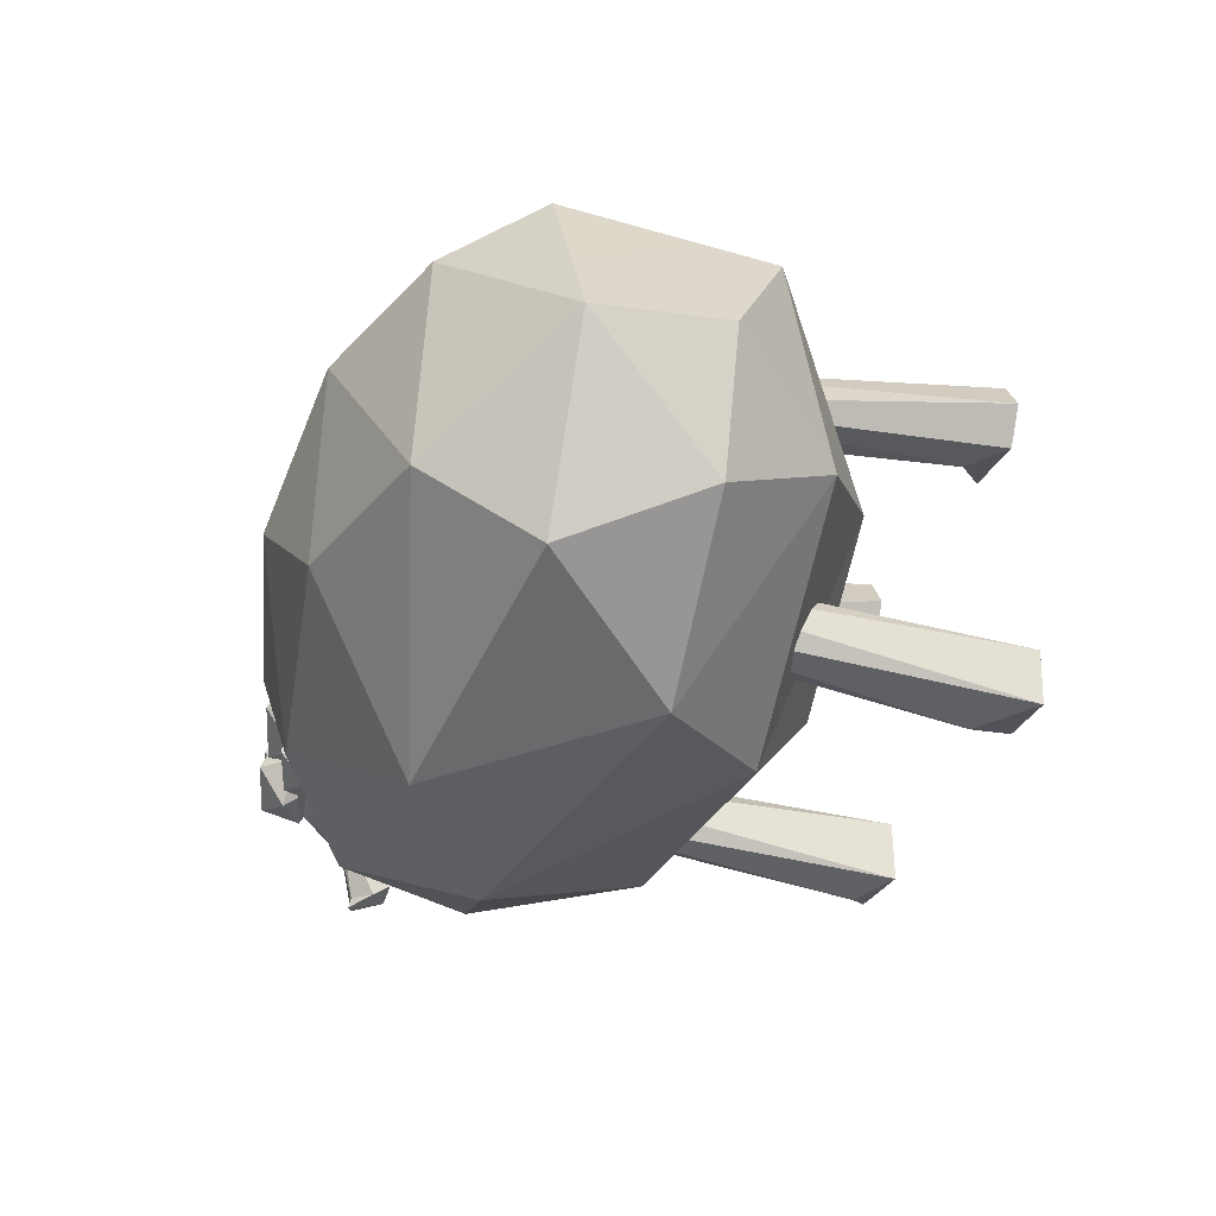
<metadata>
{"format":"obj","ext":"obj","renderer":"f3d","projection":"perspective","resolution":1024,"background":"white","views":[{"elev":-31.8,"azim":-105.4,"up":"+Z"}]}
</metadata>
<code>
o Icosphere.003_Icosphere.009
v 0.4781 0.4695 0.03327
v 0.4701 0.4778 0.02663
v 0.4768 0.4746 0.02547
v 0.4867 0.4748 0.034
v 0.4856 0.4829 0.02688
v 0.4866 0.4829 0.02943
v 0.4859 0.4809 0.02866
v 0.4864 0.4747 0.03621
v 0.4861 0.4746 0.03841
v 0.4856 0.4744 0.04282
v 0.4701 0.473 0.0471
v 0.4701 0.4693 0.04193
v 0.4861 0.4788 0.03044
v 0.4864 0.4768 0.03222
v 0.4879 0.4783 0.03535
v 0.4881 0.4788 0.03554
v 0.4876 0.4778 0.03626
v 0.4831 0.4829 0.04994
v 0.4883 0.4798 0.03703
v 0.4879 0.4788 0.03719
v 0.4882 0.4793 0.03656
v 0.488 0.4788 0.03664
v 0.4868 0.4766 0.03918
v 0.4876 0.4781 0.03461
v 0.4877 0.4778 0.03515
v 0.4876 0.4773 0.03496
v 0.4869 0.4768 0.03349
v 0.487 0.4758 0.03438
v 0.4896 0.4829 0.03708
v 0.4887 0.4819 0.03542
v 0.4886 0.4829 0.03453
v 0.4888 0.4809 0.03631
v 0.4886 0.4808 0.03851
v 0.4877 0.4787 0.03885
v 0.4878 0.4787 0.03774
v 0.4872 0.4819 0.03159
v 0.4869 0.4809 0.03121
v 0.4865 0.4799 0.03083
v 0.4871 0.4763 0.03568
v 0.4871 0.4767 0.03697
v 0.4866 0.4756 0.03769
v 0.4866 0.4788 0.03172
v 0.4872 0.4778 0.03388
v 0.4874 0.4768 0.03477
v 0.4868 0.4778 0.03261
v 0.4885 0.4799 0.03592
v 0.488 0.4788 0.03609
v 0.4701 0.4829 0.02559
v 0.4876 0.4786 0.03995
v 0.4701 0.4829 0.05091
v 0.1146 0.4365 -0.2854
v 0.2239 0.2494 -0.197
v -0.09197 0.2357 -0.2301
v -0.04262 0.5362 -0.2599
v 0.1251 0.623 -0.1562
v -0.00384 0.6754 0
v 0.1892 0.6426 -0.0402
v 0.3546 0.5311 -0.1503
v 0.3472 0.4005 -0.1903
v 0.3893 0.32 -0.0541
v 0.3436 0.5818 0.001758
v 0.3845 0.4585 0.106
v 0.3761 0.2729 0.08049
v 0.1643 0.6278 0.1374
v 0.2685 0.1896 -0.04908
v 0.1245 0.1608 0.1028
v 0.2504 0.2749 0.2031
v 0.2748 0.4706 0.218
v 0.03944 0.1364 -0.02185
v -0.05953 0.1513 0.1
v 0.07263 0.384 0.285
v -0.09197 0.2357 0.2301
v -0.04263 0.5362 0.2599
v -0.2116 0.3503 0.2528
v -0.1472 0.6461 0.09167
v -0.2769 0.5793 0.1254
v -0.3201 0.4846 0.1769
v -0.3696 0.2928 0.1091
v -0.181 0.1553 -0.0018
v -0.4093 0.4777 0
v -0.4197 0.3511 0
v -0.3219 0.2349 -0.06558
v -0.1191 0.6469 -0.1012
v -0.2874 0.5921 -0.09835
v -0.3201 0.4846 -0.1769
v -0.3734 0.3514 -0.1288
v -0.2116 0.3503 -0.2528
v -0.02425 0.161 -0.1333
v 0.4002 0.5823 -0.000201
v 0.4041 0.562 0.02137
v 0.4073 0.5915 0.03084
v 0.4092 0.5673 -0.01465
v 0.408 0.6094 -0.001668
v 0.41 0.5865 -0.02721
v 0.4368 0.5581 0.001368
v 0.4379 0.5751 0.0296
v 0.4414 0.6012 0.01847
v 0.4421 0.5997 -0.02087
v 0.4382 0.5719 -0.02857
v 0.4575 0.5792 0.00031
v 0.3457 0.5838 -0.03771
v 0.3662 0.5556 -0.008943
v 0.3693 0.5958 0.00564
v 0.3717 0.5609 -0.05782
v 0.3717 0.6176 -0.03945
v 0.3698 0.5909 -0.08185
v 0.4116 0.5447 -0.03514
v 0.4089 0.5744 -0.002281
v 0.4129 0.6035 -0.0155
v 0.4171 0.6067 -0.06564
v 0.4128 0.5675 -0.07795
v 0.4431 0.5782 -0.03682
v 0.3441 0.5833 0.02764
v 0.3651 0.5668 0.04505
v 0.3647 0.5916 0.05833
v 0.364 0.5629 0.01115
v 0.3664 0.6071 0.02644
v 0.3685 0.5858 0.003615
v 0.3927 0.5604 0.0292
v 0.3943 0.5752 0.05631
v 0.3956 0.5974 0.04352
v 0.3985 0.5994 0.007928
v 0.3963 0.5707 -0.002388
v 0.4168 0.579 0.02831
v 0.2841 0.5844 0.002758
v 0.3133 0.5562 0.03234
v 0.3189 0.5936 0.0427
v 0.3162 0.5572 -0.02061
v 0.3169 0.6223 0.000834
v 0.3148 0.5922 -0.0471
v 0.362 0.5401 0.005694
v 0.3595 0.5732 0.04408
v 0.3644 0.6079 0.02883
v 0.3682 0.61 -0.02878
v 0.3647 0.5646 -0.04526
v 0.3975 0.5778 0.003797
v 0.2905 0.5748 -0.05118
v 0.2974 0.552 -0.02371
v 0.3002 0.5891 -0.01315
v 0.2977 0.5459 -0.07203
v 0.3023 0.6059 -0.05506
v 0.3007 0.5792 -0.09149
v 0.3364 0.5457 -0.04723
v 0.3377 0.5684 -0.01501
v 0.3352 0.5877 -0.03636
v 0.3433 0.5945 -0.07791
v 0.3404 0.5573 -0.08848
v 0.3666 0.5706 -0.0502
v 0.431 0.5775 0.0357
v 0.4245 0.5696 0.02626
v 0.4239 0.5818 0.02288
v 0.4229 0.5677 0.0414
v 0.4219 0.5874 0.03603
v 0.4214 0.5787 0.04753
v 0.411 0.566 0.03221
v 0.4115 0.5746 0.02071
v 0.41 0.5856 0.02684
v 0.4084 0.5837 0.04198
v 0.409 0.5715 0.04536
v 0.4019 0.5758 0.03255
v 0.4781 0.4695 -0.04442
v 0.4701 0.4778 -0.05106
v 0.4768 0.4746 -0.05223
v 0.4867 0.4748 -0.0437
v 0.4856 0.4829 -0.05081
v 0.4866 0.4829 -0.04827
v 0.4859 0.4809 -0.04903
v 0.4864 0.4747 -0.04149
v 0.4861 0.4746 -0.03929
v 0.4856 0.4744 -0.03487
v 0.4701 0.473 -0.0306
v 0.4701 0.4693 -0.03576
v 0.4861 0.4788 -0.04726
v 0.4864 0.4768 -0.04548
v 0.4879 0.4783 -0.04235
v 0.4881 0.4788 -0.04216
v 0.4876 0.4778 -0.04144
v 0.4831 0.4829 -0.02776
v 0.4883 0.4798 -0.04067
v 0.4879 0.4788 -0.0405
v 0.4882 0.4793 -0.04114
v 0.4878 0.4787 -0.03995
v 0.4877 0.4787 -0.03885
v 0.4868 0.4766 -0.03852
v 0.4876 0.4781 -0.04308
v 0.4877 0.4778 -0.04254
v 0.4876 0.4773 -0.04274
v 0.4869 0.4768 -0.0442
v 0.487 0.4758 -0.04331
v 0.4896 0.4829 -0.04062
v 0.4887 0.4819 -0.04228
v 0.4886 0.4829 -0.04317
v 0.4888 0.4809 -0.04139
v 0.4886 0.4808 -0.03918
v 0.4872 0.4819 -0.0461
v 0.4869 0.4809 -0.04649
v 0.4865 0.4799 -0.04687
v 0.4871 0.4763 -0.04202
v 0.4871 0.4767 -0.04072
v 0.4866 0.4756 -0.04
v 0.4866 0.4788 -0.04598
v 0.4872 0.4778 -0.04382
v 0.4874 0.4768 -0.04293
v 0.4868 0.4778 -0.04509
v 0.4885 0.4799 -0.04177
v 0.488 0.4788 -0.04161
v 0.488 0.4788 -0.04106
v 0.4701 0.4829 -0.05211
v 0.4876 0.4786 -0.03775
v 0.4701 0.4829 -0.02678
v 0.4876 0.4829 0.03198
v 0.4876 0.4829 -0.04572
v 0.4264 0.4856 0.1433
v 0.4228 0.5168 0.1157
v 0.4164 0.5067 0.1692
v 0.4155 0.4737 0.157
v 0.4016 0.5122 0.1725
v 0.3884 0.4892 0.1604
v 0.4293 0.5165 0.07997
v 0.4266 0.5012 0.08387
v 0.3961 0.4962 0.08079
v 0.4124 0.4759 0.1186
v 0.406 0.509 0.16
v 0.3986 0.5215 0.1199
v 0.3807 0.5274 0.08712
v 0.3938 0.4711 0.1469
v 0.3976 0.545 0.07863
v 0.3783 0.5201 0.08126
v 0.4218 0.5399 0.08197
v 0.4264 0.4856 -0.1433
v 0.4164 0.5067 -0.1692
v 0.4228 0.5168 -0.1157
v 0.4155 0.4737 -0.157
v 0.3884 0.4892 -0.1604
v 0.4016 0.5122 -0.1725
v 0.4293 0.5165 -0.07997
v 0.3961 0.4962 -0.08079
v 0.4266 0.5012 -0.08387
v 0.4124 0.4759 -0.1186
v 0.406 0.509 -0.16
v 0.3807 0.5274 -0.08712
v 0.3986 0.5215 -0.1199
v 0.3938 0.4711 -0.1469
v 0.3976 0.545 -0.07863
v 0.3783 0.5201 -0.08126
v 0.4218 0.5399 -0.08197
v 0.3663 0.2795 0
v 0.4047 0.2981 -0.0528
v 0.4284 0.2981 0.02017
v 0.4316 0.3481 -0.08983
v 0.3663 0.3384 -0.08988
v 0.3663 0.2981 0.06526
v 0.4047 0.5229 -0.1005
v 0.4719 0.3481 0.03431
v 0.4667 0.3384 -0.03263
v 0.4904 0.5229 0
v 0.3663 0.3481 0.09451
v 0.4284 0.3384 0.08543
v 0.4047 0.5229 0.1005
v 0.4667 0.5229 -0.07297
v 0.4667 0.5229 0.07297
v 0.4719 0.5542 -0.03431
v 0.3846 0.566 -0.08543
v 0.3846 0.6023 -0.02017
v 0.4316 0.5542 0.08983
v 0.4667 0.566 0.03263
v 0.3609 0.5839 0.0528
v 0.336 0.5542 -0.09451
v 0.2781 0.5878 0
v 0.336 0.5599 0.08988
v 0.2781 0.5839 -0.06526
v 0.4694 0.496 0.034
v 0.4694 0.4971 0.04247
v 0.4784 0.4969 0.03282
v 0.4868 0.4829 0.0257
v 0.4879 0.491 0.03363
v 0.4912 0.4829 0.03706
v 0.4867 0.4914 0.04346
v 0.484 0.4829 0.05139
v 0.4694 0.4929 0.04823
v 0.4694 0.4829 0.05248
v 0.4694 0.4885 0.02865
v 0.4694 0.4829 0.02426
v -0.127 0.4037 0.08785
v -0.1195 0.04098 0.1459
v -0.1344 0.03024 0.1066
v -0.1577 0.4037 0.1353
v -0.1482 0.02225 0.1814
v -0.1719 -0.002426 0.1796
v -0.1962 -0.002434 0.1444
v -0.1856 0.4037 0.08071
v -0.1719 -0.002428 0.1089
v -0.08637 -0.002428 0.163
v -0.09383 0.03006 0.1601
v -0.08931 -0.002721 0.1234
v 0.2292 0.02941 0.1065
v 0.2369 0.4037 0.1225
v 0.2453 0.02628 0.1445
v 0.2198 0.02543 0.1807
v 0.1836 0.4037 0.131
v 0.194 -0.002426 0.1796
v 0.1698 -0.002434 0.1444
v 0.2056 0.4037 0.08382
v 0.194 -0.002428 0.1089
v 0.2796 -0.002428 0.163
v 0.276 0.02761 0.1529
v 0.2766 -0.002721 0.1234
v 0.236 0.4037 -0.1256
v 0.2467 0.04593 -0.1455
v 0.2249 0.02781 -0.1836
v 0.207 0.4037 -0.08072
v 0.2261 0.02788 -0.1081
v 0.1828 -0.002425 -0.1146
v 0.1776 0.4037 -0.1132
v 0.1818 -0.002428 -0.1762
v 0.196 0.4037 -0.1409
v 0.2784 0.03686 -0.1455
v 0.272 -0.002428 -0.1273
v 0.2736 -0.002428 -0.1629
v -0.1334 0.04741 -0.1815
v -0.1338 0.4037 -0.08924
v -0.133 0.04742 -0.1098
v -0.1692 0.4037 -0.07943
v -0.1883 -0.00243 -0.1226
v -0.1875 0.4037 -0.107
v -0.1841 -0.002428 -0.1762
v -0.1692 0.4037 -0.1346
v -0.1131 -0.002428 -0.1683
v -0.09764 -0.002428 -0.1083
v -0.09869 0.02873 -0.1479
v -0.1354 0.4037 -0.1259
v 0.4769 0.4912 0.02413
v 0.4694 0.4876 0.02542
v 0.4694 0.496 -0.0437
v 0.4694 0.4971 -0.03523
v 0.4784 0.4969 -0.04488
v 0.4694 0.4955 -0.04904
v 0.4769 0.4912 -0.05357
v 0.4694 0.4876 -0.05228
v 0.4868 0.4829 -0.052
v 0.4694 0.4829 -0.05344
v 0.4879 0.491 -0.04407
v 0.4912 0.4829 -0.04064
v 0.4867 0.4914 -0.03424
v 0.484 0.4829 -0.02631
v 0.4694 0.4929 -0.02947
v 0.4694 0.4829 -0.02522
v 0.4485 0.3273 0.094
v 0.4454 0.3244 0.09041
v 0.4392 0.3318 0.0896
v 0.4499 0.3394 0.05238
v 0.4435 0.3353 0.05079
v 0.4365 0.3384 0.05199
v 0.4407 0.3266 0.08822
v 0.4423 0.3348 0.09318
v 0.447 0.3325 0.09538
v 0.4359 0.3456 0.05478
v 0.4423 0.3497 0.05636
v 0.4493 0.3466 0.05516
v 0.4877 0.4819 0.03287
v 0.4882 0.4819 0.03414
v 0.4878 0.4809 0.03376
v 0.4871 0.4788 0.03299
v 0.488 0.4799 0.03465
v 0.4875 0.4799 0.03337
v 0.4874 0.4809 0.03248
v 0.487 0.4799 0.0321
v 0.4883 0.4809 0.03503
v 0.4876 0.4788 0.03426
v 0.4877 0.4819 -0.04483
v 0.4882 0.4819 -0.04355
v 0.4878 0.4809 -0.04394
v 0.4871 0.4788 -0.04471
v 0.488 0.4799 -0.04305
v 0.4875 0.4799 -0.04432
v 0.4874 0.4809 -0.04521
v 0.487 0.4799 -0.0456
v 0.4883 0.4809 -0.04267
v 0.4876 0.4788 -0.04343
v 0.4492 0.317 0.1094
v 0.4767 0.3226 0.1318
v 0.4455 0.3105 0.1379
v 0.4666 0.3195 0.113
v 0.4445 0.3438 0.146
v 0.4665 0.3476 0.1415
v 0.4641 0.3376 0.1072
v 0.4461 0.3455 0.1124
v 0.4292 0.3331 0.1282
v 0.4286 0.3101 0.1302
v 0.4392 0.3086 0.1331
v 0.4328 0.3045 0.1258
v 0.4317 0.3128 0.1368
v 0.4337 0.2947 0.133
v 0.4384 0.2985 0.1413
v 0.431 0.295 0.1376
v 0.4378 0.3085 0.1406
v 0.4285 0.3092 0.143
v 0.4243 0.3023 0.1411
v 0.4238 0.3085 0.1354
v 0.4243 0.2979 0.1313
v 0.451 0.3255 0.1297
v 0.455 0.3281 0.1307
v 0.4546 0.3327 0.1325
v 0.4316 0.3013 0.135
v 0.4334 0.3025 0.1357
v 0.4331 0.3046 0.1365
v 0.449 0.3269 0.08589
v 0.4484 0.3332 0.08832
v 0.4423 0.3359 0.08936
v 0.4502 0.3346 0.1333
v 0.4373 0.3261 0.08556
v 0.4434 0.3234 0.08451
v 0.4465 0.3275 0.1305
v 0.4368 0.3324 0.08798
v 0.4461 0.3321 0.1323
v 0.4333 0.3133 0.1202
v 0.4305 0.3114 0.119
v 0.4371 0.3085 0.1189
v 0.4366 0.3119 0.1201
v 0.431 0.3056 0.1366
v 0.4292 0.3043 0.1358
v 0.431 0.3081 0.1178
v 0.4295 0.3022 0.135
v 0.4343 0.3067 0.1177
f 1 2 3
f 3 4 1
f 5 6 7
f 8 9 1
f 10 11 12
f 13 14 3
f 15 16 17
f 10 12 1
f 18 11 10
f 19 20 21
f 17 22 20
f 23 10 9
f 24 25 26
f 27 28 4
f 29 30 31
f 32 29 33
f 33 19 32
f 33 34 35
f 6 36 37
f 6 37 7
f 7 38 13
f 26 25 39
f 28 8 4
f 39 40 41
f 38 42 13
f 43 44 27
f 43 27 45
f 45 27 14
f 43 26 44
f 42 14 13
f 46 19 21
f 46 47 16
f 21 22 47
f 2 48 3
f 18 10 49
f 11 50 12
f 51 52 53
f 54 55 51
f 55 56 57
f 51 58 59
f 59 60 52
f 55 57 61
f 59 58 60
f 58 61 62
f 60 62 63
f 56 64 57
f 65 63 66
f 63 62 67
f 61 68 62
f 69 66 70
f 67 71 72
f 64 73 68
f 71 74 72
f 72 70 66
f 71 73 74
f 64 56 75
f 73 75 76
f 73 76 77
f 74 78 72
f 72 79 70
f 74 77 78
f 69 70 79
f 77 76 80
f 78 80 81
f 81 82 78
f 56 83 75
f 84 85 80
f 80 86 81
f 82 87 53
f 79 53 88
f 85 87 86
f 79 88 69
f 83 54 84
f 84 54 85
f 54 51 87
f 56 55 83
f 87 51 53
f 53 52 88
f 51 59 52
f 51 55 58
f 88 52 65
f 88 65 69
f 52 60 65
f 58 55 61
f 60 58 62
f 69 65 66
f 65 60 63
f 57 64 61
f 66 63 67
f 61 64 68
f 67 62 68
f 67 68 71
f 66 67 72
f 68 73 71
f 73 64 75
f 74 73 77
f 72 78 79
f 78 77 80
f 76 75 84
f 78 82 79
f 80 76 84
f 75 83 84
f 82 81 86
f 80 85 86
f 82 86 87
f 79 82 53
f 85 54 87
f 83 55 54
f 89 90 91
f 90 89 92
f 89 91 93
f 89 93 94
f 89 94 92
f 90 92 95
f 91 90 96
f 93 91 97
f 94 93 98
f 92 94 99
f 90 95 96
f 91 96 97
f 93 97 98
f 94 98 99
f 92 99 95
f 96 95 100
f 97 96 100
f 98 97 100
f 99 98 100
f 95 99 100
f 101 102 103
f 102 101 104
f 101 103 105
f 101 105 106
f 101 106 104
f 102 104 107
f 103 102 108
f 105 103 109
f 106 105 110
f 104 106 111
f 102 107 108
f 103 108 109
f 105 109 110
f 106 110 111
f 104 111 107
f 108 107 112
f 109 108 112
f 110 109 112
f 111 110 112
f 107 111 112
f 113 114 115
f 114 113 116
f 113 115 117
f 113 117 118
f 113 118 116
f 114 116 119
f 115 114 120
f 117 115 121
f 118 117 122
f 116 118 123
f 114 119 120
f 115 120 121
f 117 121 122
f 118 122 123
f 116 123 119
f 120 119 124
f 121 120 124
f 122 121 124
f 123 122 124
f 119 123 124
f 125 126 127
f 126 125 128
f 125 127 129
f 125 129 130
f 125 130 128
f 126 128 131
f 127 126 132
f 129 127 133
f 130 129 134
f 128 130 135
f 126 131 132
f 127 132 133
f 129 133 134
f 130 134 135
f 128 135 131
f 132 131 136
f 133 132 136
f 134 133 136
f 135 134 136
f 131 135 136
f 137 138 139
f 138 137 140
f 137 139 141
f 137 141 142
f 137 142 140
f 138 140 143
f 139 138 144
f 141 139 145
f 142 141 146
f 140 142 147
f 138 143 144
f 139 144 145
f 141 145 146
f 142 146 147
f 140 147 143
f 144 143 148
f 145 144 148
f 146 145 148
f 147 146 148
f 143 147 148
f 149 150 151
f 150 149 152
f 149 151 153
f 149 153 154
f 149 154 152
f 150 152 155
f 151 150 156
f 153 151 157
f 154 153 158
f 152 154 159
f 150 155 156
f 151 156 157
f 153 157 158
f 154 158 159
f 152 159 155
f 156 155 160
f 157 156 160
f 158 157 160
f 159 158 160
f 155 159 160
f 3 48 5
f 161 162 163
f 163 164 161
f 165 166 167
f 168 169 161
f 170 171 172
f 173 174 163
f 175 176 177
f 170 172 161
f 178 171 170
f 179 180 181
f 182 183 184
f 184 170 169
f 185 186 187
f 188 189 164
f 190 191 192
f 193 190 194
f 194 179 193
f 194 183 182
f 166 195 196
f 166 196 167
f 167 197 173
f 187 186 198
f 189 168 164
f 198 199 200
f 197 201 173
f 202 203 188
f 202 188 204
f 204 188 174
f 202 187 203
f 201 174 173
f 205 179 181
f 205 206 176
f 181 207 206
f 162 208 163
f 178 170 209
f 171 210 172
f 163 208 165
f 1 12 2
f 1 4 8
f 9 10 1
f 4 3 14
f 3 5 7
f 13 3 7
f 40 39 17
f 39 25 17
f 25 15 17
f 19 35 20
f 17 16 47
f 17 47 22
f 41 40 23
f 40 17 35
f 23 40 35
f 23 9 41
f 34 49 23
f 20 35 17
f 35 34 23
f 23 49 10
f 24 15 25
f 4 14 27
f 27 44 28
f 29 32 30
f 33 35 19
f 33 49 34
f 6 211 36
f 7 37 38
f 39 28 44
f 44 26 39
f 28 39 8
f 9 8 41
f 8 39 41
f 43 24 26
f 42 45 14
f 46 32 19
f 46 21 47
f 21 20 22
f 49 33 18
f 33 29 18
f 161 172 162
f 161 164 168
f 169 170 161
f 164 163 174
f 163 165 167
f 173 163 167
f 199 198 177
f 198 186 177
f 186 175 177
f 179 182 180
f 177 176 206
f 207 180 177
f 180 182 177
f 177 206 207
f 200 199 184
f 199 177 182
f 184 199 182
f 184 169 200
f 183 209 184
f 184 209 170
f 185 175 186
f 164 174 188
f 188 203 189
f 190 193 191
f 194 182 179
f 194 209 183
f 166 212 195
f 167 196 197
f 198 189 203
f 203 187 198
f 189 198 168
f 169 168 200
f 168 198 200
f 202 185 187
f 201 204 174
f 205 193 179
f 205 181 206
f 181 180 207
f 209 194 178
f 194 190 178
f 213 214 215
f 216 217 218
f 219 220 221
f 222 220 213
f 223 224 225
f 223 215 214
f 216 218 226
f 223 218 217
f 215 217 216
f 224 227 225
f 228 218 225
f 224 214 229
f 214 213 219
f 213 220 219
f 221 228 227
f 219 221 227
f 219 227 229
f 223 214 224
f 222 216 226
f 222 213 216
f 223 225 218
f 215 223 217
f 216 213 215
f 227 228 225
f 224 229 227
f 214 219 229
f 226 221 222
f 222 221 220
f 218 228 226
f 221 226 228
f 230 231 232
f 233 234 235
f 236 237 238
f 239 230 238
f 240 241 242
f 240 232 231
f 233 243 234
f 240 235 234
f 231 233 235
f 242 241 244
f 245 241 234
f 242 246 232
f 232 236 230
f 230 236 238
f 237 244 245
f 236 244 237
f 236 246 244
f 240 242 232
f 239 243 233
f 239 233 230
f 240 234 241
f 231 235 240
f 233 231 230
f 244 241 245
f 242 244 246
f 232 246 236
f 243 239 237
f 239 238 237
f 234 243 245
f 237 245 243
f 247 248 249
f 250 248 251
f 247 249 252
f 250 251 253
f 254 255 256
f 257 258 259
f 250 253 260
f 254 256 261
f 262 263 264
f 265 266 267
f 253 251 268
f 267 269 270
f 248 247 251
f 259 270 257
f 270 265 267
f 267 264 269
f 267 266 264
f 266 262 264
f 264 271 269
f 264 263 271
f 263 268 271
f 259 265 270
f 261 266 265
f 261 256 266
f 256 262 266
f 260 263 262
f 260 253 263
f 253 268 263
f 259 261 265
f 259 258 261
f 258 254 261
f 256 260 262
f 256 255 260
f 255 250 260
f 252 258 257
f 252 249 258
f 249 254 258
f 249 255 254
f 249 248 255
f 248 250 255
f 251 247 257
f 272 273 274
f 275 276 277
f 276 274 278
f 278 279 277
f 278 273 280
f 280 281 279
f 272 274 282
f 276 278 277
f 278 274 273
f 279 278 280
f 50 2 12
f 50 11 18
f 50 283 48
f 281 280 283
f 272 282 273
f 282 283 280
f 273 282 280
f 284 285 286
f 285 287 288
f 287 289 288
f 287 290 289
f 290 291 292
f 291 286 292
f 293 290 292
f 288 293 294
f 286 295 292
f 294 293 295
f 286 291 284
f 285 284 287
f 287 291 290
f 285 288 294
f 293 289 290
f 288 289 293
f 286 294 295
f 293 292 295
f 285 294 286
f 296 297 298
f 297 299 298
f 300 301 299
f 300 302 301
f 302 303 304
f 303 296 304
f 305 302 304
f 299 305 306
f 296 307 304
f 306 305 307
f 296 303 297
f 297 300 299
f 302 300 303
f 298 299 306
f 305 301 302
f 299 301 305
f 296 306 307
f 305 304 307
f 298 306 296
f 308 309 310
f 309 311 312
f 311 313 312
f 314 315 313
f 316 310 315
f 309 312 317
f 318 313 315
f 312 318 317
f 310 319 315
f 310 316 308
f 309 308 311
f 311 314 313
f 315 314 316
f 312 313 318
f 317 318 319
f 310 317 319
f 318 315 319
f 309 317 310
f 320 321 322
f 323 324 322
f 325 326 324
f 327 320 326
f 328 324 326
f 324 329 322
f 322 329 330
f 320 328 326
f 330 328 320
f 322 330 320
f 320 327 331
f 320 331 321
f 321 323 322
f 323 325 324
f 326 325 327
f 328 329 324
f 330 329 328
f 279 50 18
f 277 31 211
f 277 18 29
f 282 332 333
f 282 274 332
f 332 275 283
f 332 274 276
f 283 333 332
f 332 276 275
f 283 282 333
f 5 283 275
f 334 335 336
f 337 338 339
f 337 336 338
f 338 340 341
f 338 336 342
f 340 342 343
f 342 336 344
f 344 345 343
f 344 335 346
f 346 347 345
f 334 336 337
f 341 339 338
f 338 342 340
f 342 344 343
f 344 336 335
f 345 344 346
f 341 337 339
f 210 162 172
f 165 341 340
f 210 171 178
f 210 341 208
f 347 346 341
f 334 337 335
f 337 341 346
f 335 337 346
f 345 210 178
f 343 192 212
f 343 178 190
f 348 349 350
f 351 352 353
f 247 252 257
f 257 270 268
f 270 269 268
f 269 271 268
f 268 251 257
f 50 48 2
f 50 281 283
f 279 281 50
f 5 275 6
f 275 277 211
f 6 275 211
f 277 29 31
f 277 279 18
f 5 48 283
f 210 208 162
f 165 208 341
f 210 347 341
f 345 347 210
f 165 340 166
f 340 343 212
f 343 190 192
f 212 166 340
f 343 345 178
f 349 354 350
f 350 355 356
f 356 348 350
f 353 357 358
f 358 359 353
f 359 351 353
f 360 361 362
f 211 360 36
f 42 363 45
f 363 43 45
f 362 364 365
f 362 365 366
f 37 367 38
f 31 30 361
f 362 368 364
f 368 32 46
f 368 46 364
f 30 32 368
f 30 368 361
f 361 368 362
f 367 363 42
f 367 42 38
f 364 16 369
f 364 369 365
f 365 369 363
f 369 15 24
f 369 43 363
f 360 362 366
f 360 366 36
f 36 366 37
f 31 360 211
f 364 46 16
f 365 363 367
f 365 367 366
f 366 367 37
f 370 371 372
f 212 370 195
f 201 373 204
f 373 202 204
f 372 374 375
f 372 375 376
f 196 377 197
f 192 191 371
f 372 378 374
f 378 193 205
f 378 205 374
f 374 205 176
f 191 193 378
f 191 378 371
f 371 378 372
f 377 373 201
f 377 201 197
f 375 373 377
f 375 377 376
f 376 377 196
f 374 176 379
f 374 379 375
f 375 379 373
f 379 175 185
f 379 202 373
f 370 372 376
f 370 376 195
f 195 376 196
f 192 370 212
f 369 16 15
f 369 24 43
f 31 361 360
f 379 176 175
f 379 185 202
f 192 371 370
f 380 381 382
f 380 383 381
f 382 381 384
f 381 385 384
f 381 383 386
f 385 386 387
f 383 380 386
f 388 382 384
f 381 386 385
f 384 385 387
f 387 386 380
f 384 387 388
f 387 380 388
f 380 382 388
f 389 390 391
f 389 392 390
f 391 390 393
f 390 394 393
f 393 394 395
f 392 396 390
f 396 392 397
f 394 397 398
f 392 399 397
f 395 400 393
f 399 389 391
f 399 392 389
f 400 391 393
f 394 390 396
f 396 397 394
f 395 394 398
f 398 397 399
f 395 398 400
f 398 399 400
f 399 391 400
f 401 402 403
f 404 405 406
f 407 359 408
f 402 408 403
f 403 409 410
f 401 407 402
f 401 411 412
f 413 414 411
f 415 409 414
f 416 350 417
f 406 418 419
f 420 419 416
f 420 417 421
f 421 422 423
f 404 422 424
f 404 418 405
f 348 419 418
f 422 349 424
f 417 354 422
f 356 416 419
f 349 418 424
f 411 352 412
f 359 409 408
f 412 351 407
f 414 353 411
f 409 357 414
f 403 410 401
f 410 415 401
f 415 413 401
f 406 420 421
f 421 423 406
f 423 404 406
f 407 351 359
f 402 407 408
f 403 408 409
f 401 412 407
f 401 413 411
f 413 415 414
f 415 410 409
f 416 355 350
f 406 405 418
f 420 406 419
f 420 416 417
f 421 417 422
f 404 423 422
f 404 424 418
f 348 356 419
f 422 354 349
f 417 350 354
f 356 355 416
f 349 348 418
f 411 353 352
f 359 358 409
f 412 352 351
f 414 357 353
f 409 358 357

</code>
